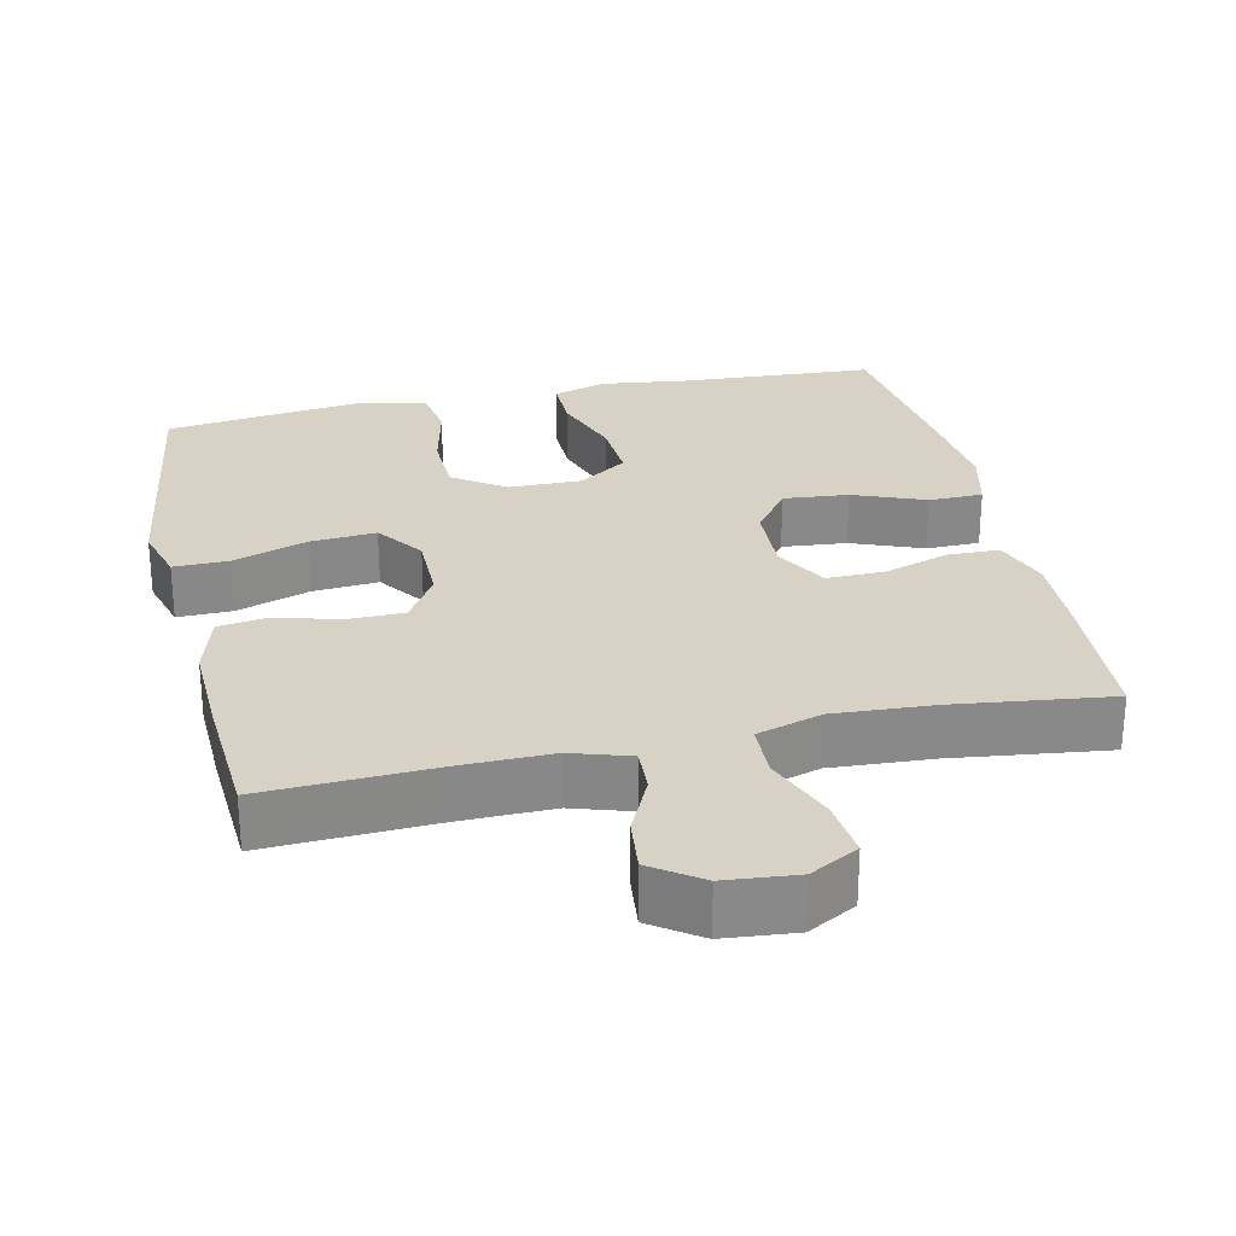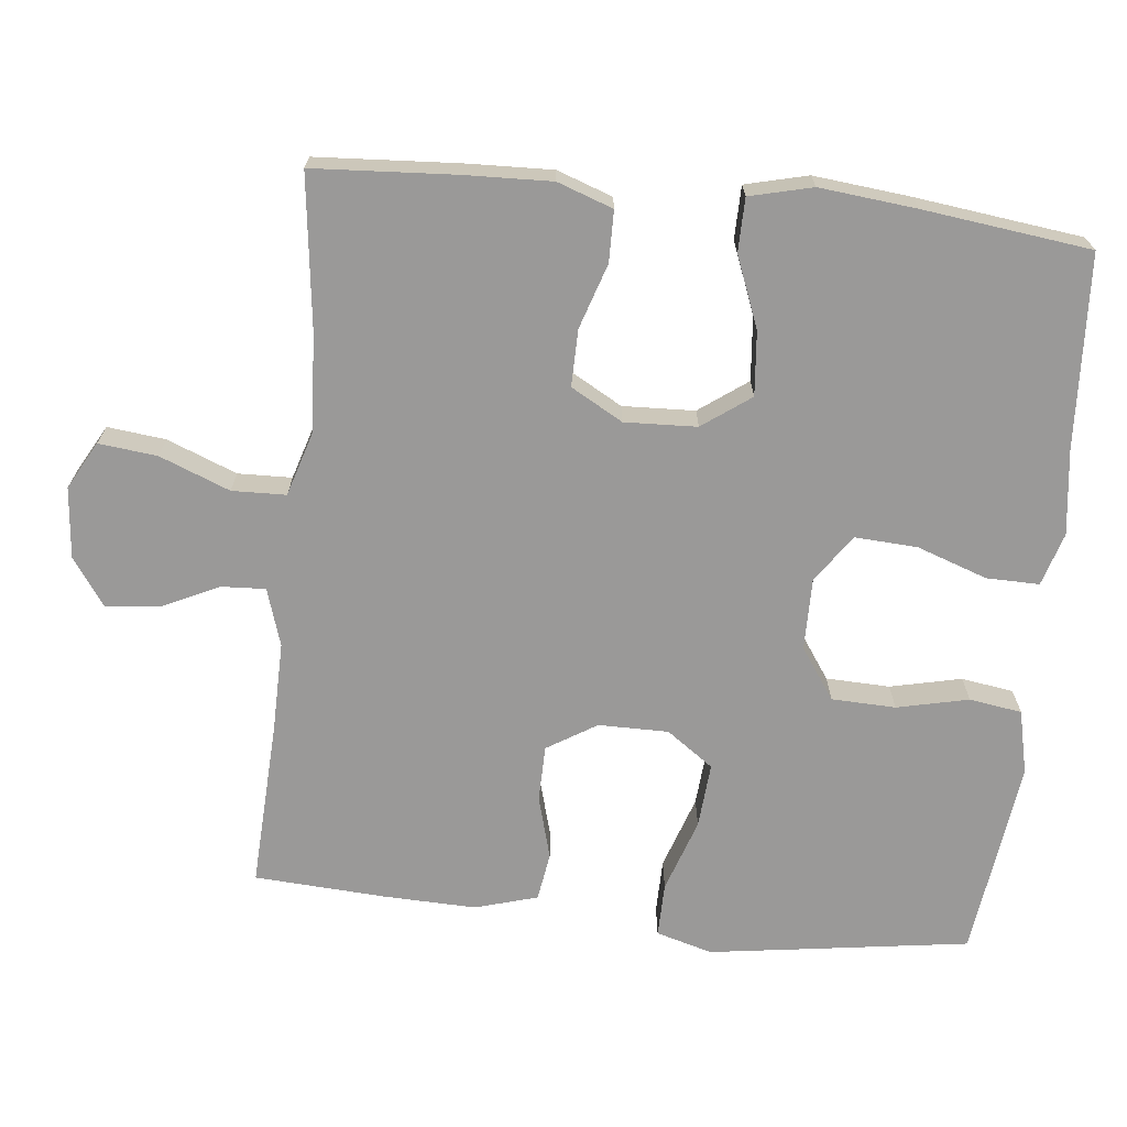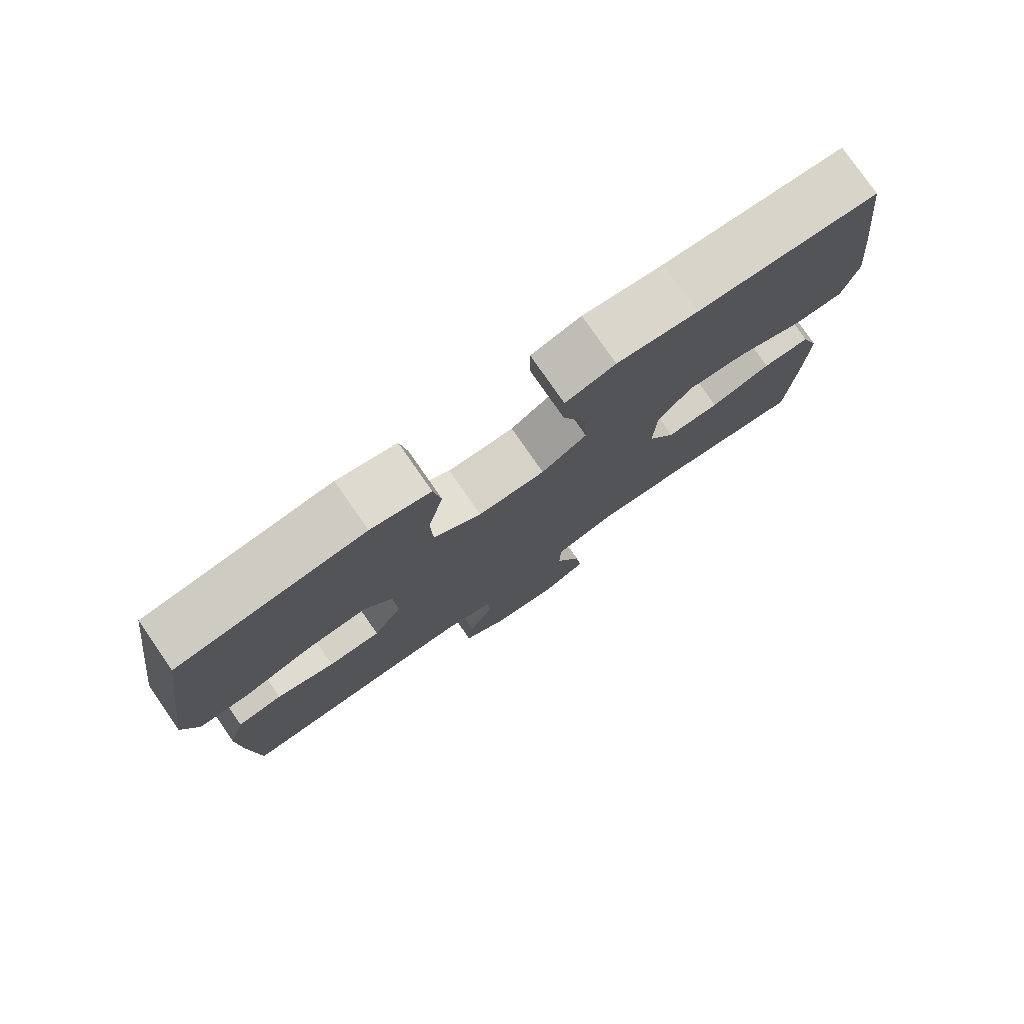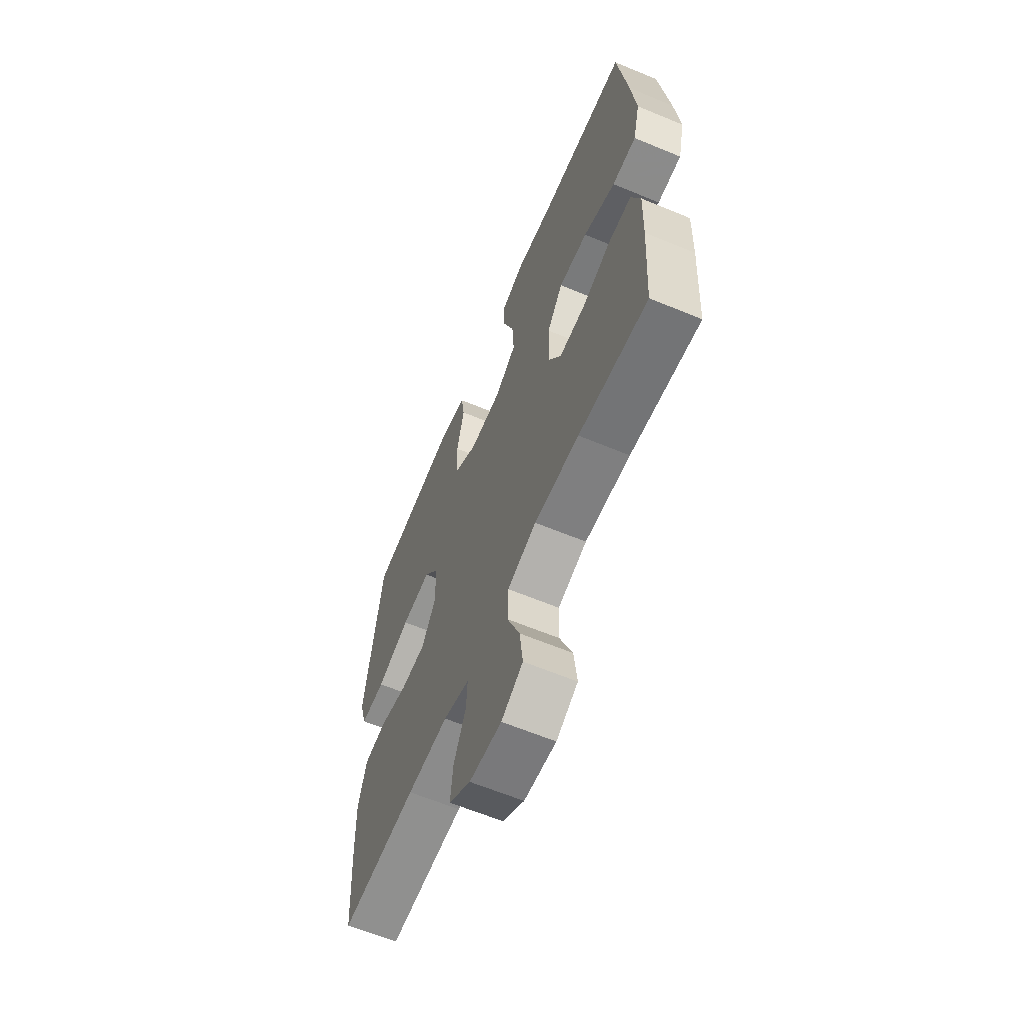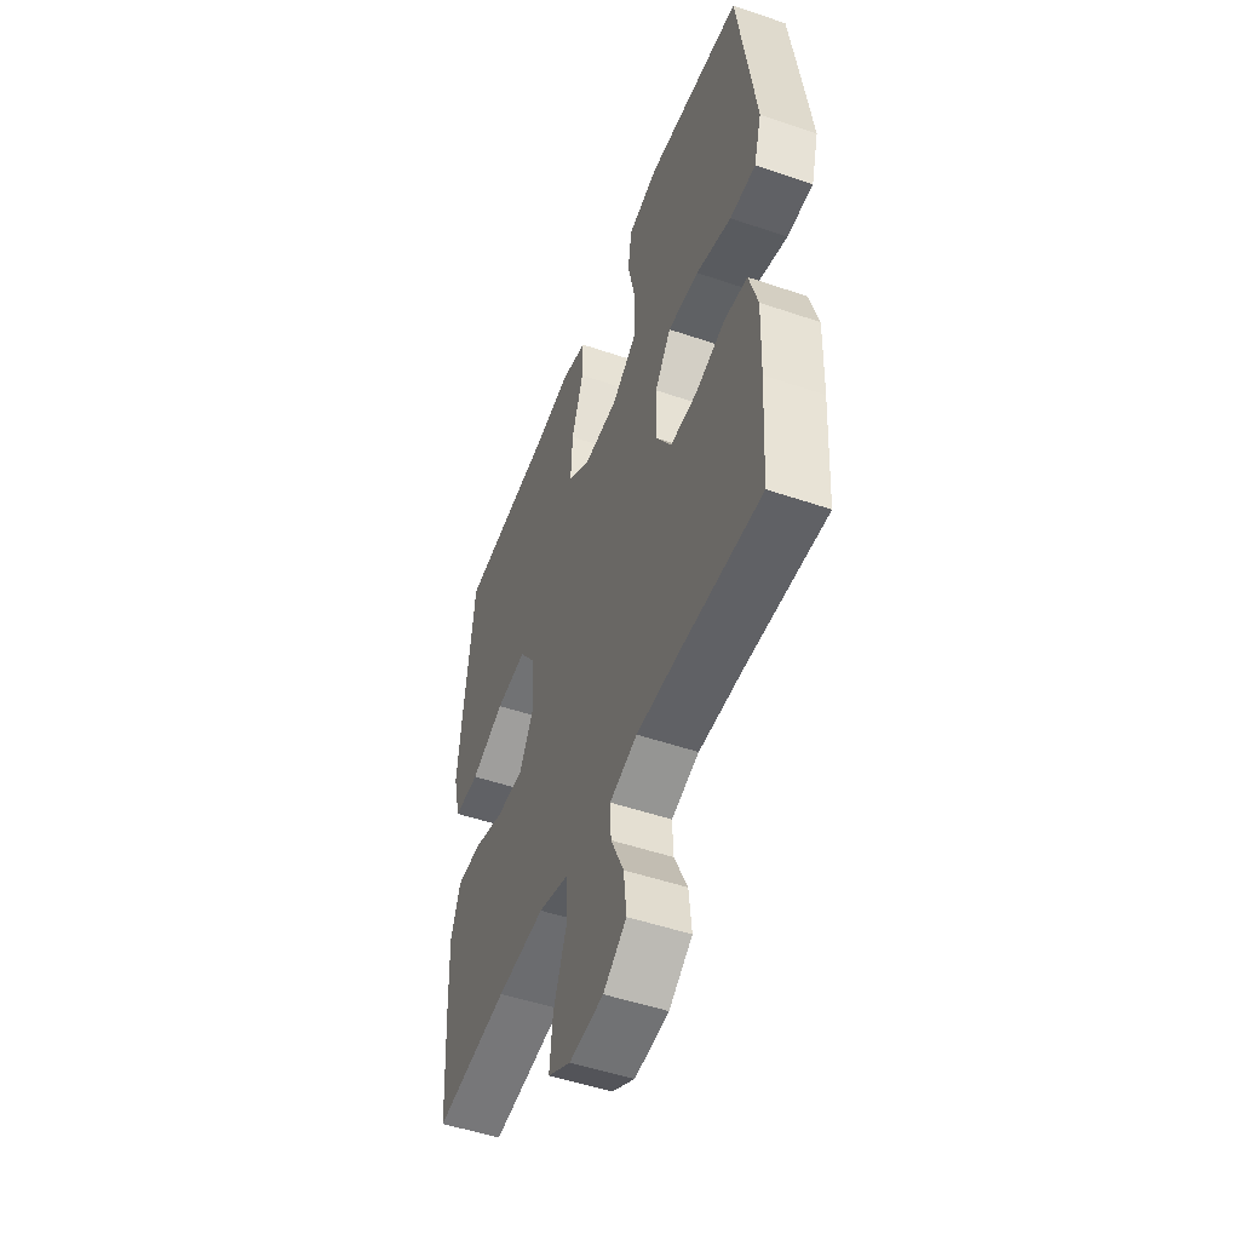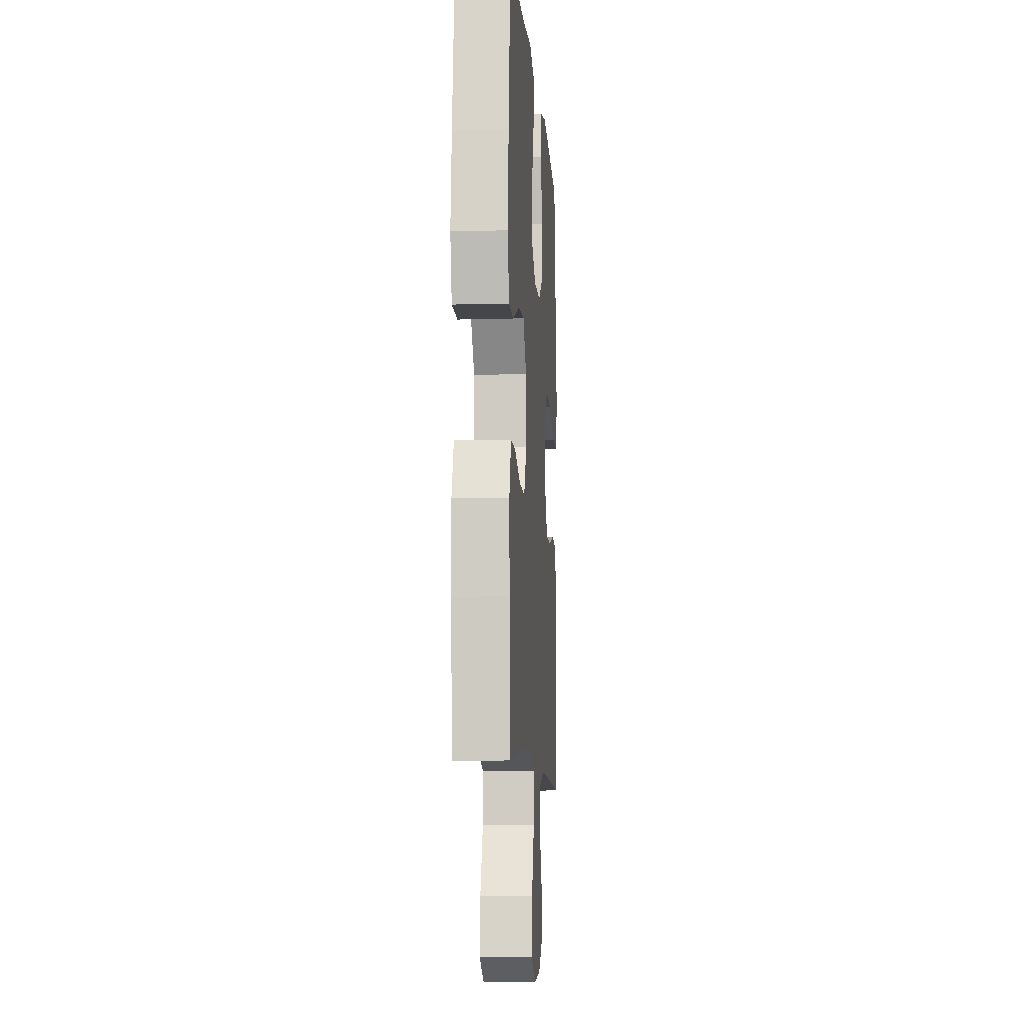
<metadata>
{"format":"obj","ext":"obj","renderer":"f3d","projection":"perspective","resolution":1024,"background":"white","views":[{"elev":27.3,"azim":167.5,"up":"+Y"},{"elev":-69.1,"azim":-96.0,"up":"+Y"},{"elev":78.4,"azim":145.2,"up":"+Z"},{"elev":-63.0,"azim":-112.8,"up":"+Z"},{"elev":-50.4,"azim":69.5,"up":"+Z"},{"elev":-8.9,"azim":-85.8,"up":"+Z"}]}
</metadata>
<code>
v -0.5 0.07 -0.5
v -0.512 0.07 -0.305
v -0.516 0.07 -0.186
v -0.489 0.07 -0.11
v -0.419 0.07 -0.109
v -0.33 0.07 -0.138
v -0.252 0.07 -0.139
v -0.212 0.07 -0.068
v -0.216 0.07 0.031
v -0.264 0.07 0.097
v -0.352 0.07 0.089
v -0.449 0.07 0.051
v -0.522 0.07 0.052
v -0.543 0.07 0.138
v -0.529 0.07 0.271
v -0.5 0.07 0.5
v -0.236 0.07 0.515
v -0.119 0.07 0.53
v -0.046 0.07 0.508
v -0.047 0.07 0.436
v -0.081 0.07 0.339
v -0.086 0.07 0.253
v -0.02 0.07 0.208
v 0.078 0.07 0.209
v 0.148 0.07 0.257
v 0.151 0.07 0.345
v 0.129 0.07 0.443
v 0.14 0.07 0.515
v 0.227 0.07 0.535
v 0.355 0.07 0.519
v 0.5 0.07 0.5
v 0.534 0.07 0.263
v 0.551 0.07 0.143
v 0.529 0.07 0.066
v 0.455 0.07 0.067
v 0.354 0.07 0.101
v 0.265 0.07 0.108
v 0.219 0.07 0.044
v 0.219 0.07 -0.052
v 0.261 0.07 -0.12
v 0.338 0.07 -0.121
v 0.424 0.07 -0.097
v 0.49 0.07 -0.107
v 0.515 0.07 -0.193
v 0.511 0.07 -0.321
v 0.5 0.07 -0.5
v 0.271 0.07 -0.489
v 0.147 0.07 -0.487
v 0.068 0.07 -0.512
v 0.071 0.07 -0.572
v 0.108 0.07 -0.651
v 0.116 0.07 -0.724
v 0.05 0.07 -0.77
v -0.047 0.07 -0.779
v -0.112 0.07 -0.743
v -0.103 0.07 -0.663
v -0.065 0.07 -0.567
v -0.067 0.07 -0.493
v -0.155 0.07 -0.466
v -0.291 0.07 -0.474
v -0.5 0 -0.5
v -0.512 0 -0.305
v -0.516 0 -0.186
v -0.489 0 -0.11
v -0.419 0 -0.109
v -0.33 0 -0.138
v -0.252 0 -0.139
v -0.212 0 -0.068
v -0.216 0 0.031
v -0.264 0 0.097
v -0.352 0 0.089
v -0.449 0 0.051
v -0.522 0 0.052
v -0.543 0 0.138
v -0.529 0 0.271
v -0.5 0 0.5
v -0.236 0 0.515
v -0.119 0 0.53
v -0.046 0 0.508
v -0.047 0 0.436
v -0.081 0 0.339
v -0.086 0 0.253
v -0.02 0 0.208
v 0.078 0 0.209
v 0.148 0 0.257
v 0.151 0 0.345
v 0.129 0 0.443
v 0.14 0 0.515
v 0.227 0 0.535
v 0.355 0 0.519
v 0.5 0 0.5
v 0.534 0 0.263
v 0.551 0 0.143
v 0.529 0 0.066
v 0.455 0 0.067
v 0.354 0 0.101
v 0.265 0 0.108
v 0.219 0 0.044
v 0.219 0 -0.052
v 0.261 0 -0.12
v 0.338 0 -0.121
v 0.424 0 -0.097
v 0.49 0 -0.107
v 0.515 0 -0.193
v 0.511 0 -0.321
v 0.5 0 -0.5
v 0.271 0 -0.489
v 0.147 0 -0.487
v 0.068 0 -0.512
v 0.071 0 -0.572
v 0.108 0 -0.651
v 0.116 0 -0.724
v 0.05 0 -0.77
v -0.047 0 -0.779
v -0.112 0 -0.743
v -0.103 0 -0.663
v -0.065 0 -0.567
v -0.067 0 -0.493
v -0.155 0 -0.466
v -0.291 0 -0.474
f 54 55 56 57
f 54 57 58
f 53 54 58
f 50 51 52 53
f 49 50 53 58
f 48 49 58 59
f 44 45 46 47
f 44 47 48 59
f 41 42 43 44
f 40 41 44 59
f 33 34 35 36
f 33 36 37
f 32 33 37
f 31 32 37
f 30 31 37 38
f 26 27 28 29
f 25 26 29 30
f 18 19 20 21
f 17 18 21 22
f 16 17 22
f 15 16 22 23
f 11 12 13 14
f 10 11 14 15
f 3 4 5 6
f 3 6 7
f 60 1 2 3
f 60 3 7
f 39 40 59 60
f 38 39 60 7
f 25 30 38
f 24 25 38 7
f 23 24 7 8
f 10 15 23
f 9 10 23
f 8 9 23
f 117 116 115 114
f 118 117 114
f 118 114 113
f 113 112 111 110
f 118 113 110 109
f 119 118 109 108
f 107 106 105 104
f 119 108 107 104
f 104 103 102 101
f 119 104 101 100
f 96 95 94 93
f 97 96 93
f 97 93 92
f 97 92 91
f 98 97 91 90
f 89 88 87 86
f 90 89 86 85
f 81 80 79 78
f 82 81 78 77
f 82 77 76
f 83 82 76 75
f 74 73 72 71
f 75 74 71 70
f 66 65 64 63
f 67 66 63
f 63 62 61 120
f 67 63 120
f 120 119 100 99
f 67 120 99 98
f 98 90 85
f 67 98 85 84
f 68 67 84 83
f 83 75 70
f 83 70 69
f 83 69 68
f 1 61 62 2
f 2 62 63 3
f 3 63 64 4
f 4 64 65 5
f 5 65 66 6
f 6 66 67 7
f 7 67 68 8
f 8 68 69 9
f 9 69 70 10
f 10 70 71 11
f 11 71 72 12
f 12 72 73 13
f 13 73 74 14
f 14 74 75 15
f 15 75 76 16
f 16 76 77 17
f 17 77 78 18
f 18 78 79 19
f 19 79 80 20
f 20 80 81 21
f 21 81 82 22
f 22 82 83 23
f 23 83 84 24
f 24 84 85 25
f 25 85 86 26
f 26 86 87 27
f 27 87 88 28
f 28 88 89 29
f 29 89 90 30
f 30 90 91 31
f 31 91 92 32
f 32 92 93 33
f 33 93 94 34
f 34 94 95 35
f 35 95 96 36
f 36 96 97 37
f 37 97 98 38
f 38 98 99 39
f 39 99 100 40
f 40 100 101 41
f 41 101 102 42
f 42 102 103 43
f 43 103 104 44
f 44 104 105 45
f 45 105 106 46
f 46 106 107 47
f 47 107 108 48
f 48 108 109 49
f 49 109 110 50
f 50 110 111 51
f 51 111 112 52
f 52 112 113 53
f 53 113 114 54
f 54 114 115 55
f 55 115 116 56
f 56 116 117 57
f 57 117 118 58
f 58 118 119 59
f 59 119 120 60
f 60 120 61 1

</code>
